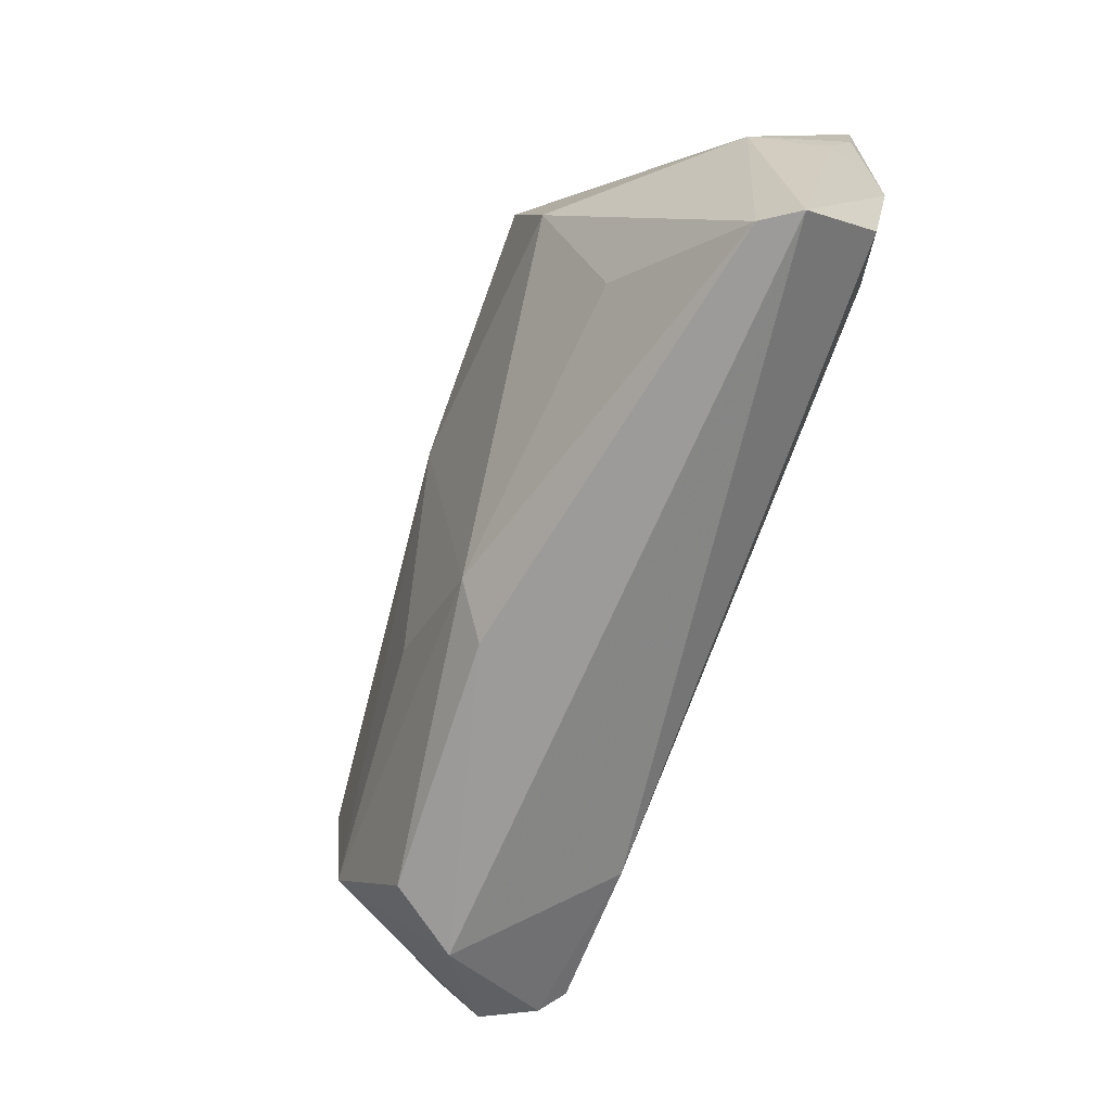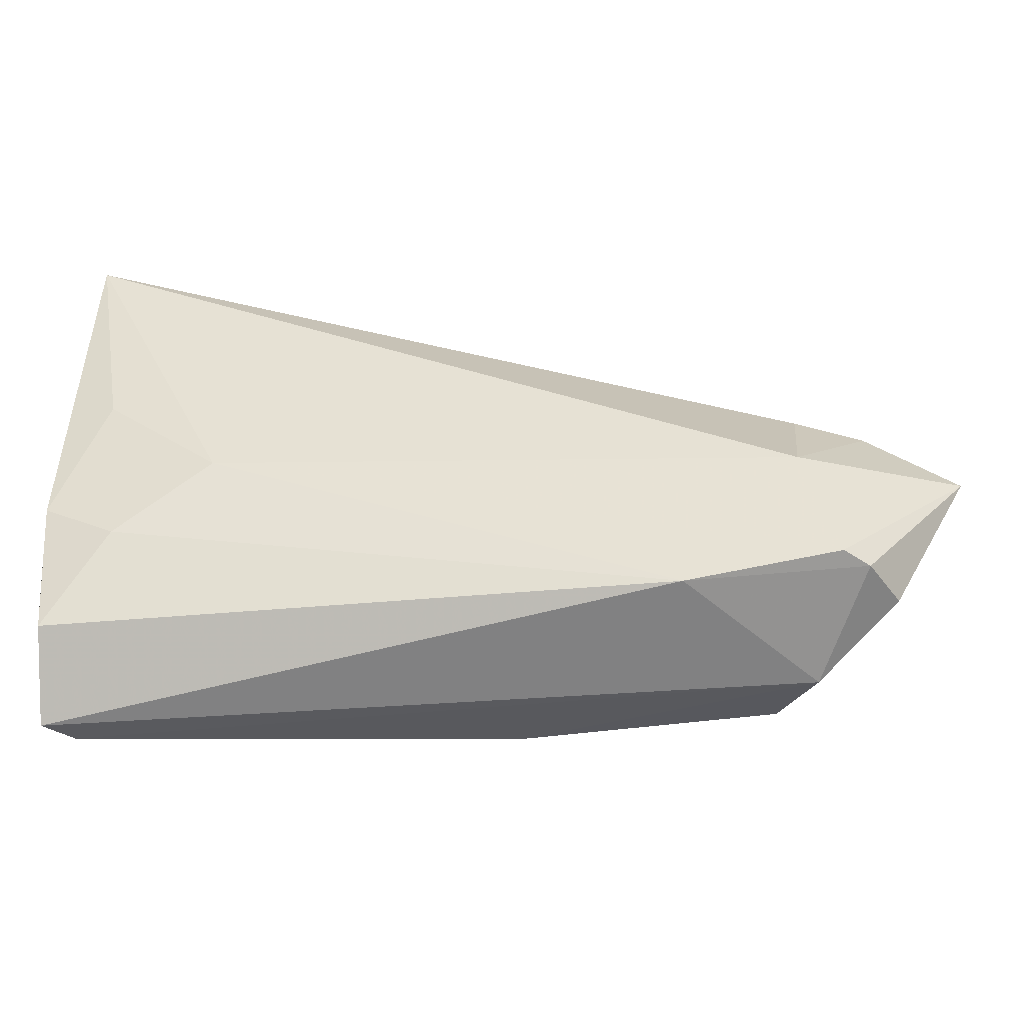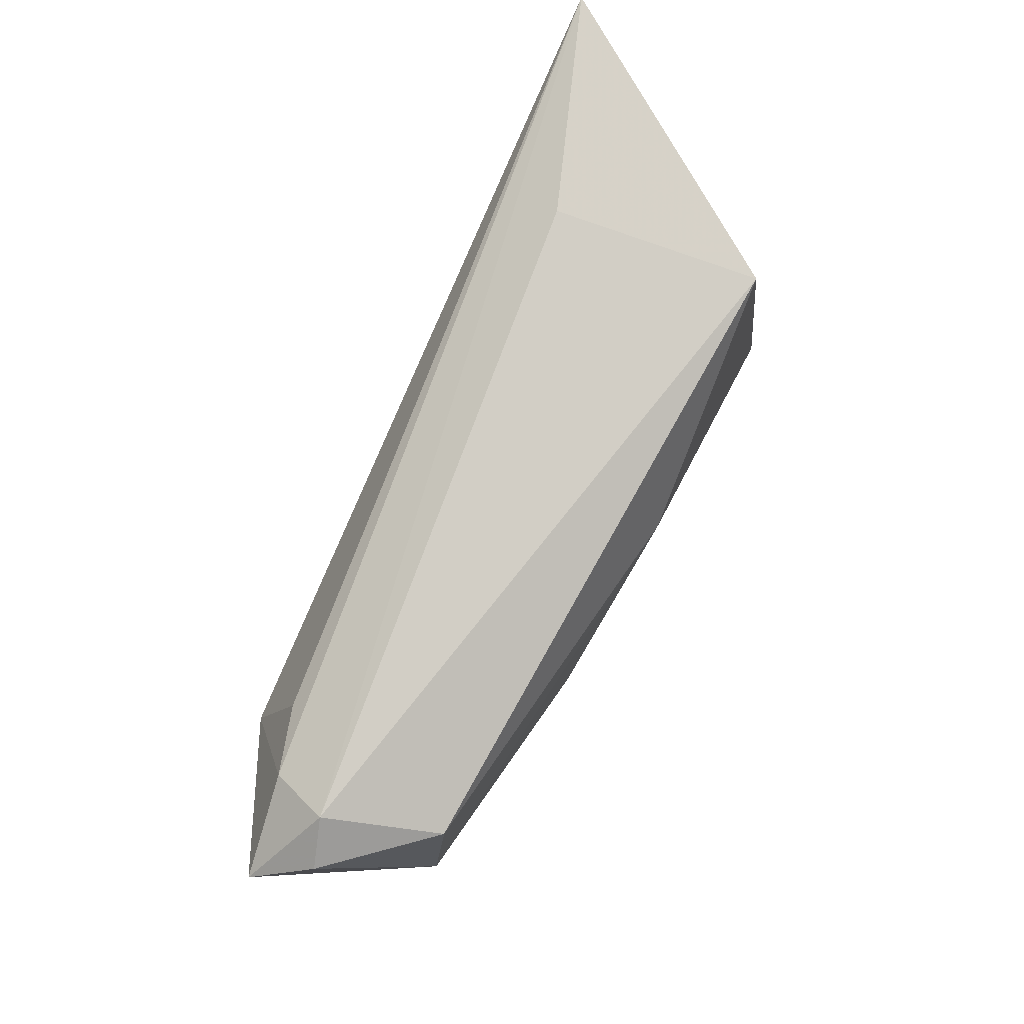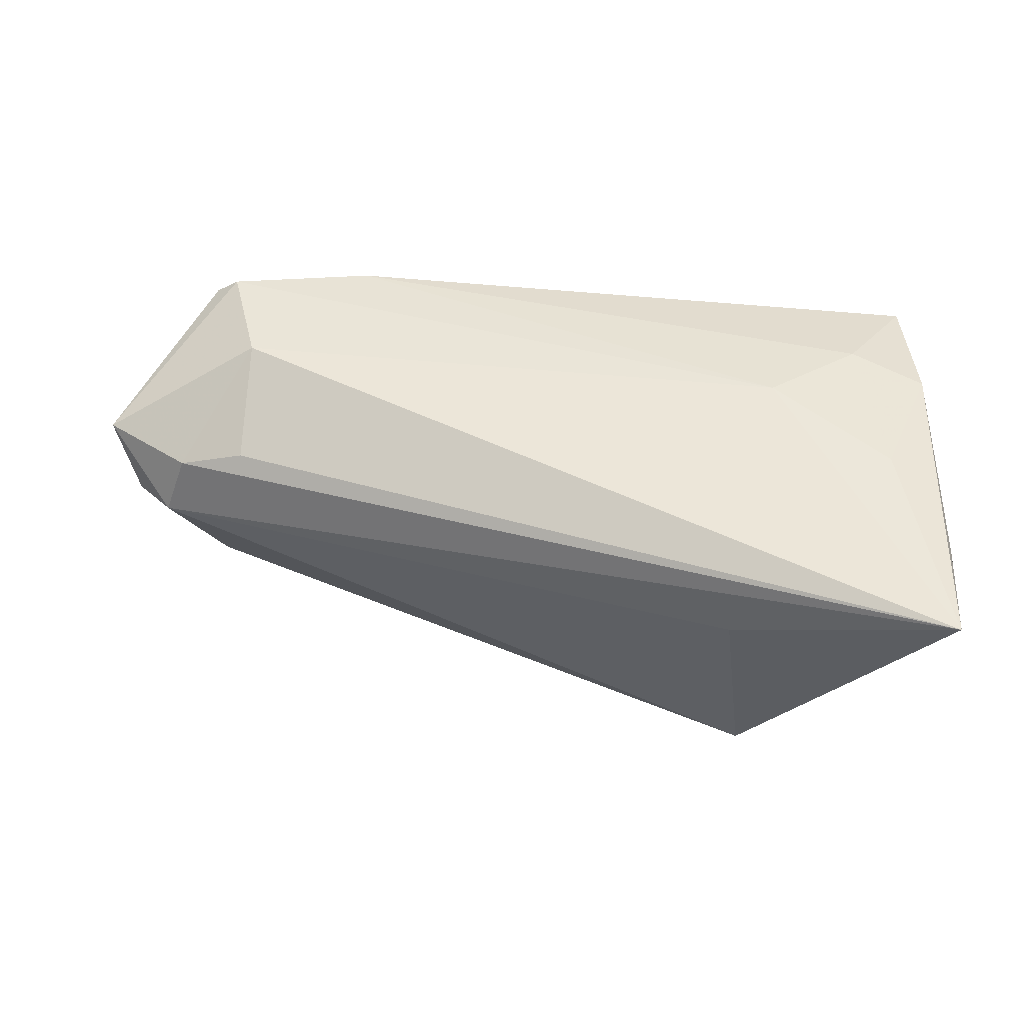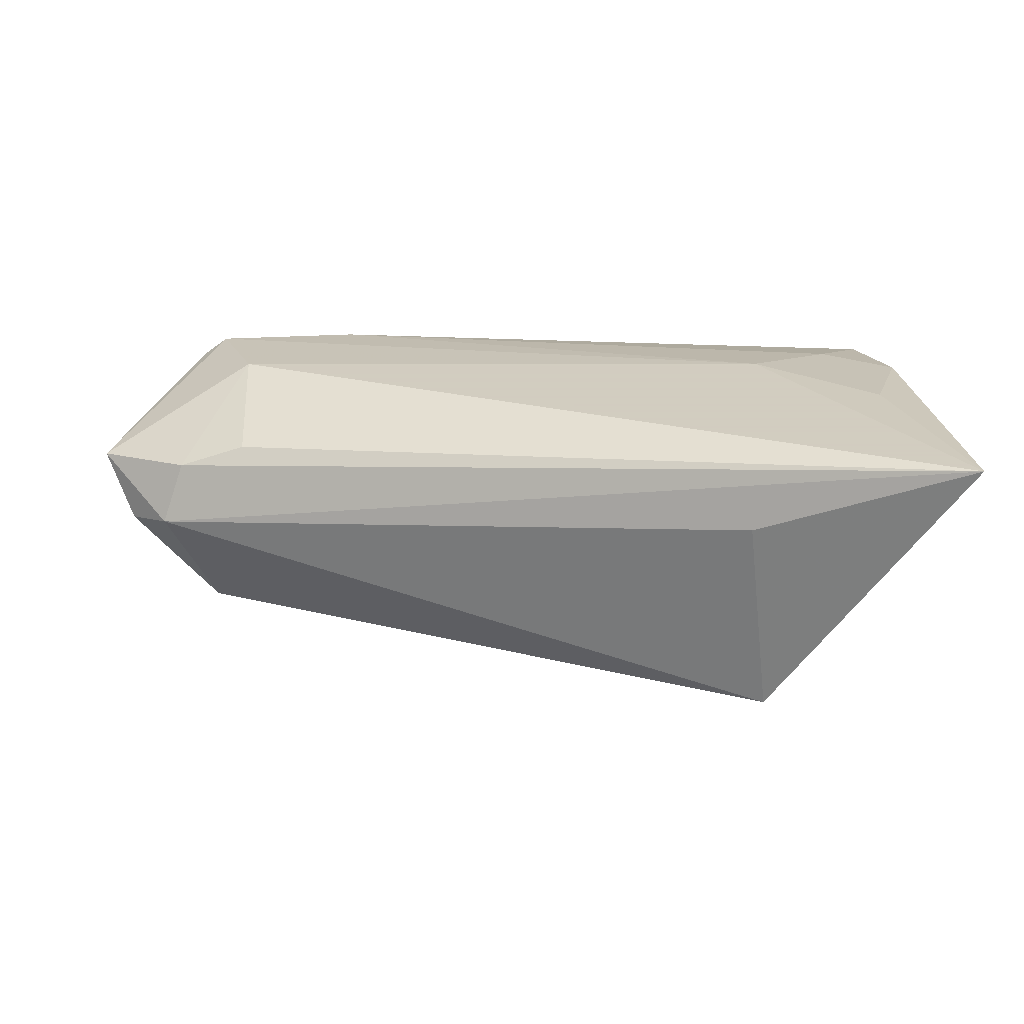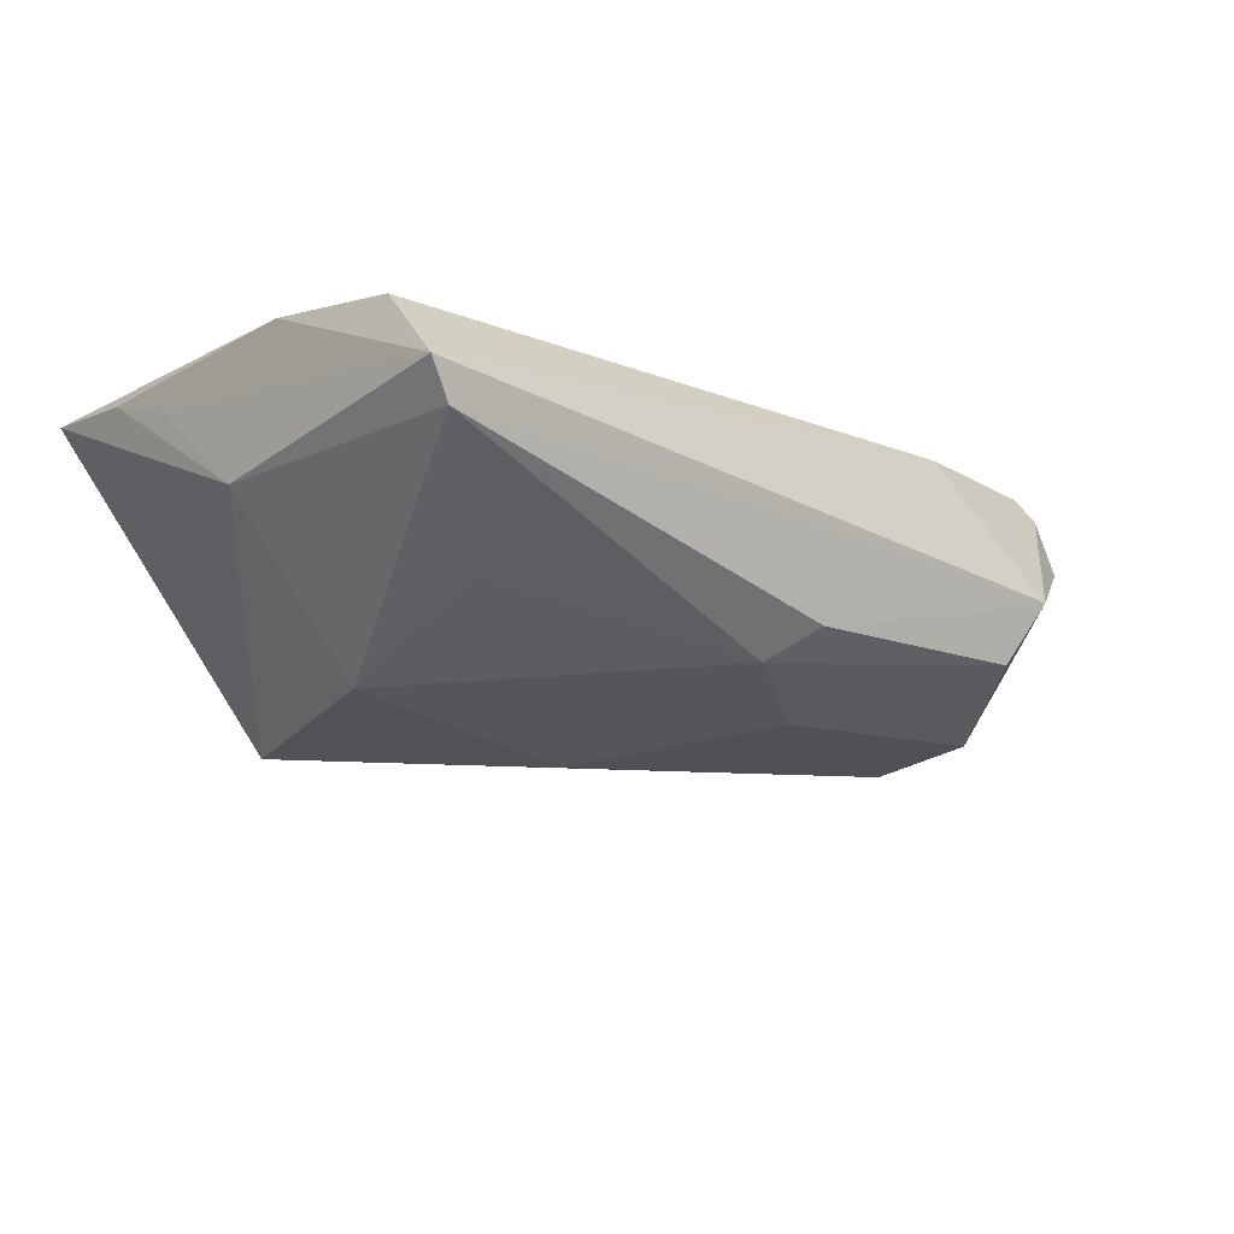
<metadata>
{"format":"obj","ext":"obj","renderer":"f3d","projection":"perspective","resolution":1024,"background":"white","views":[{"elev":-67.5,"azim":-111.9,"up":"+Y"},{"elev":-46.3,"azim":6.1,"up":"+Y"},{"elev":61.5,"azim":117.6,"up":"+Y"},{"elev":49.0,"azim":-179.6,"up":"+Z"},{"elev":24.3,"azim":174.1,"up":"+Z"},{"elev":-18.7,"azim":-43.6,"up":"+Z"}]}
</metadata>
<code>
v -0.02939 0.004832 -0.019
v -0.04601 0.004362 -0.00147
v 0.05328 0.004839 0.006344
v 0.05394 -0.02295 0.006525
v 0.05062 -0.02291 0.01258
v -0.04607 -0.02051 0.01043
v -0.03811 -0.009131 0.01397
v 0.05602 0.006316 -0.001196
v -0.02937 -0.01359 -0.01169
v -0.02223 0.03086 -0.01994
v 0.04423 -0.02819 -0.0005075
v -0.04052 0.01187 0.01551
v -0.02621 -0.0005222 0.01599
v 0.003349 0.009363 -0.02037
v -0.01902 0.03241 0.0059
v -0.04536 0.03996 0.01599
v 0.004778 -0.02004 -0.01444
v 0.02952 -0.02452 0.01408
v -0.04701 -0.003924 0.01345
v 0.009015 -0.02506 -0.01066
v -0.04684 -0.02819 0.001488
v 0.04402 -0.007688 0.01599
v -0.04659 0.01627 0.009762
v 0.01949 -0.01041 -0.01628
v 0.06057 0.001178 -0.002536
v 0.04768 -0.0223 0.01482
v 0.06408 -0.003372 0.005151
v 0.03948 -0.02569 -0.008525
v -0.04383 -0.02719 -0.002396
v 0.04974 0.002141 -0.01448
v 0.05005 -0.01101 -0.01309
v 0.04497 0.005923 0.00912
v -0.04655 0.02599 0.01369
f 14 1 10
f 21 18 6
f 16 10 2
f 2 10 1
f 11 18 21
f 14 10 30
f 30 10 8
f 17 1 14
f 16 8 15
f 15 10 16
f 8 10 15
f 21 6 19
f 3 8 16
f 5 11 4
f 18 11 5
f 25 30 8
f 1 17 9
f 20 17 28
f 28 11 20
f 28 17 31
f 30 25 31
f 14 30 31
f 4 11 31
f 31 11 28
f 23 2 21
f 21 19 23
f 7 6 18
f 7 19 6
f 16 22 32
f 32 3 16
f 22 3 32
f 18 5 26
f 27 3 22
f 22 26 27
f 27 26 5
f 8 3 27
f 27 25 8
f 27 5 4
f 4 31 27
f 27 31 25
f 29 11 21
f 29 20 11
f 17 20 29
f 29 9 17
f 1 9 29
f 21 2 29
f 29 2 1
f 24 17 14
f 14 31 24
f 24 31 17
f 33 19 16
f 33 23 19
f 16 2 33
f 2 23 33
f 16 19 12
f 19 7 12
f 13 26 22
f 13 12 7
f 13 7 18
f 18 26 13
f 13 22 16
f 16 12 13

</code>
